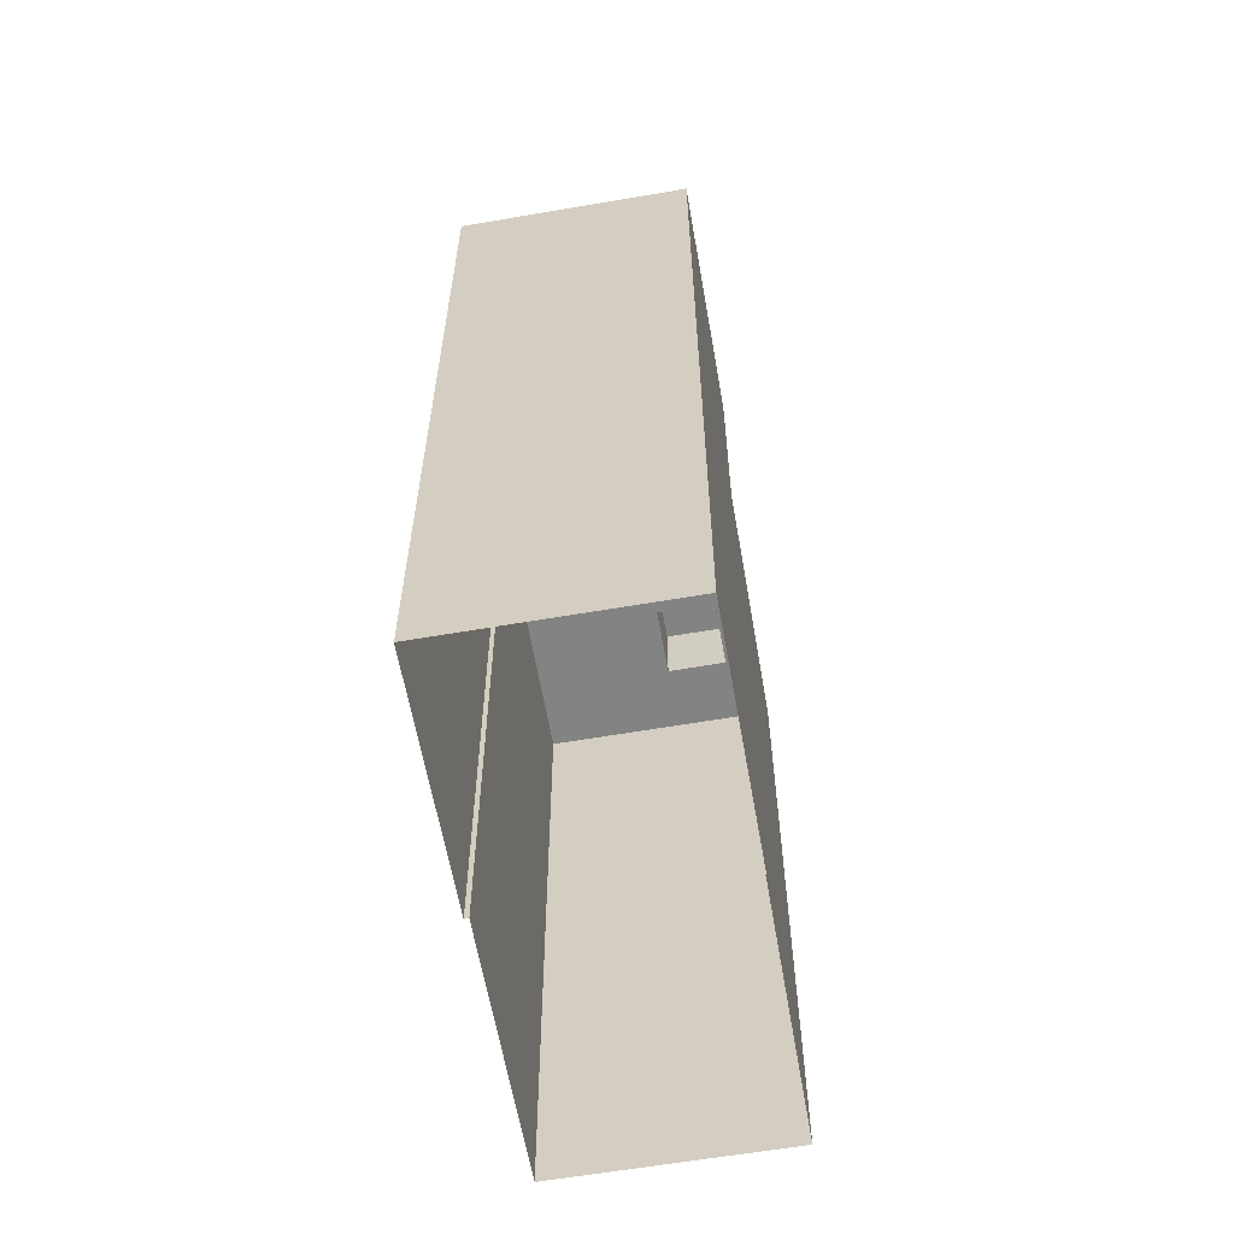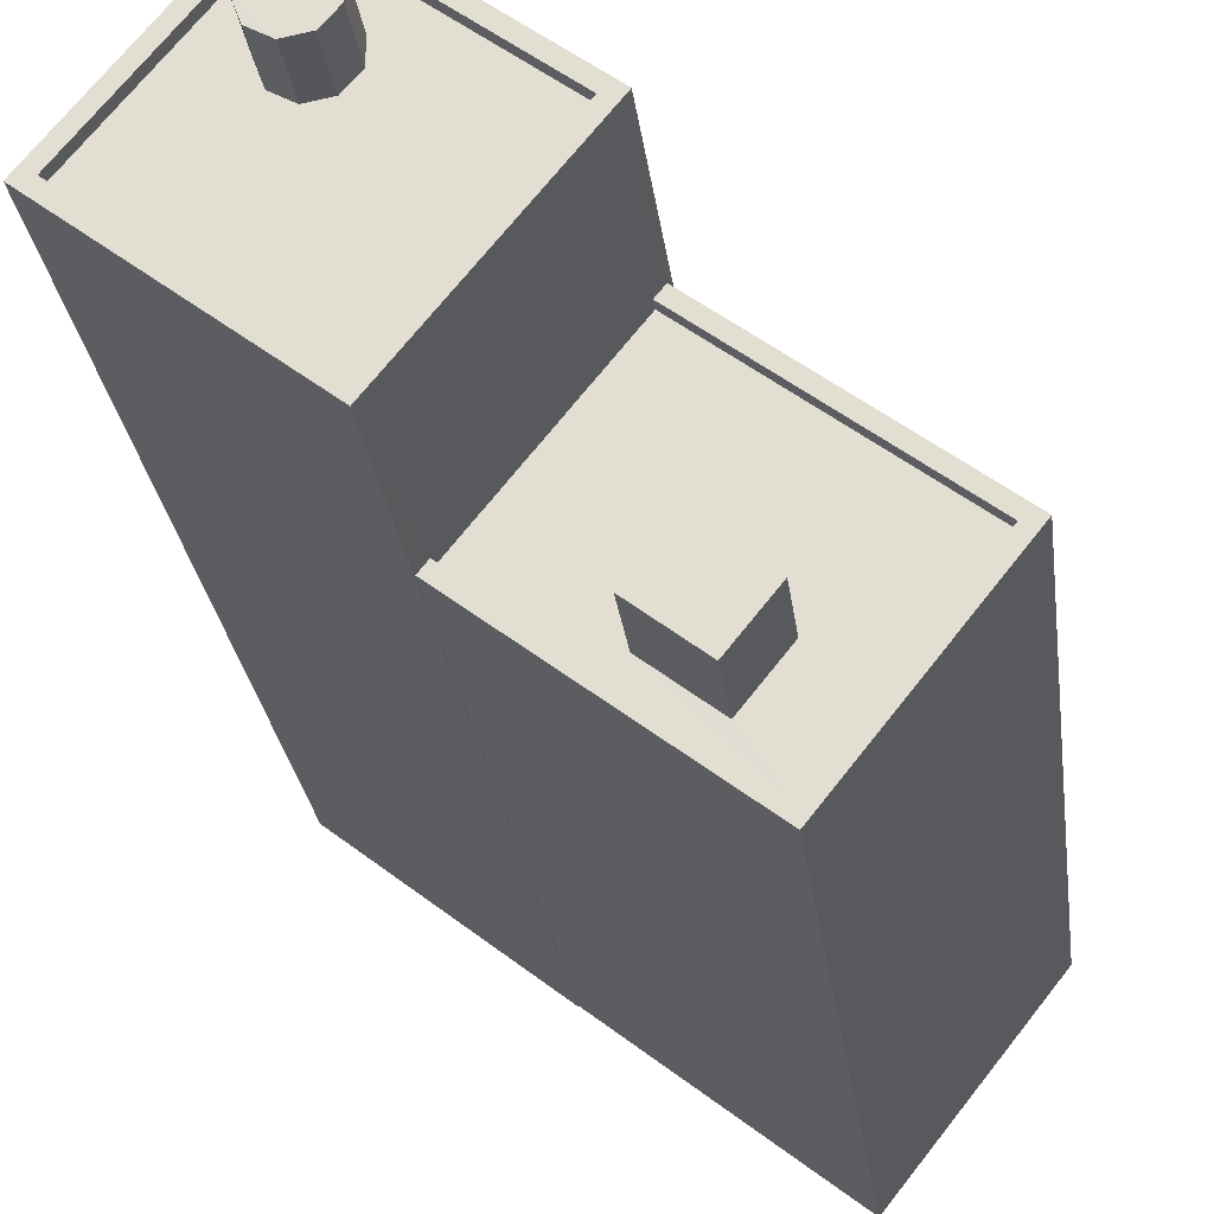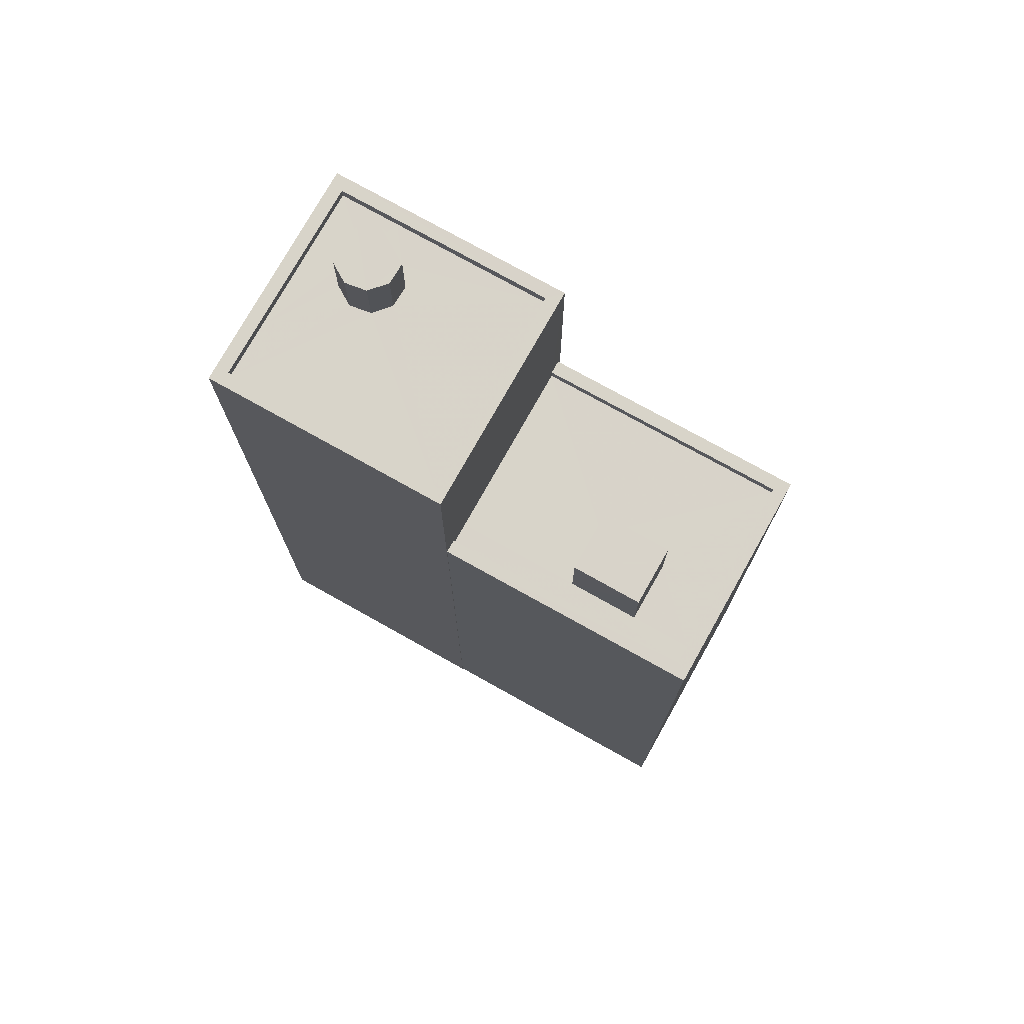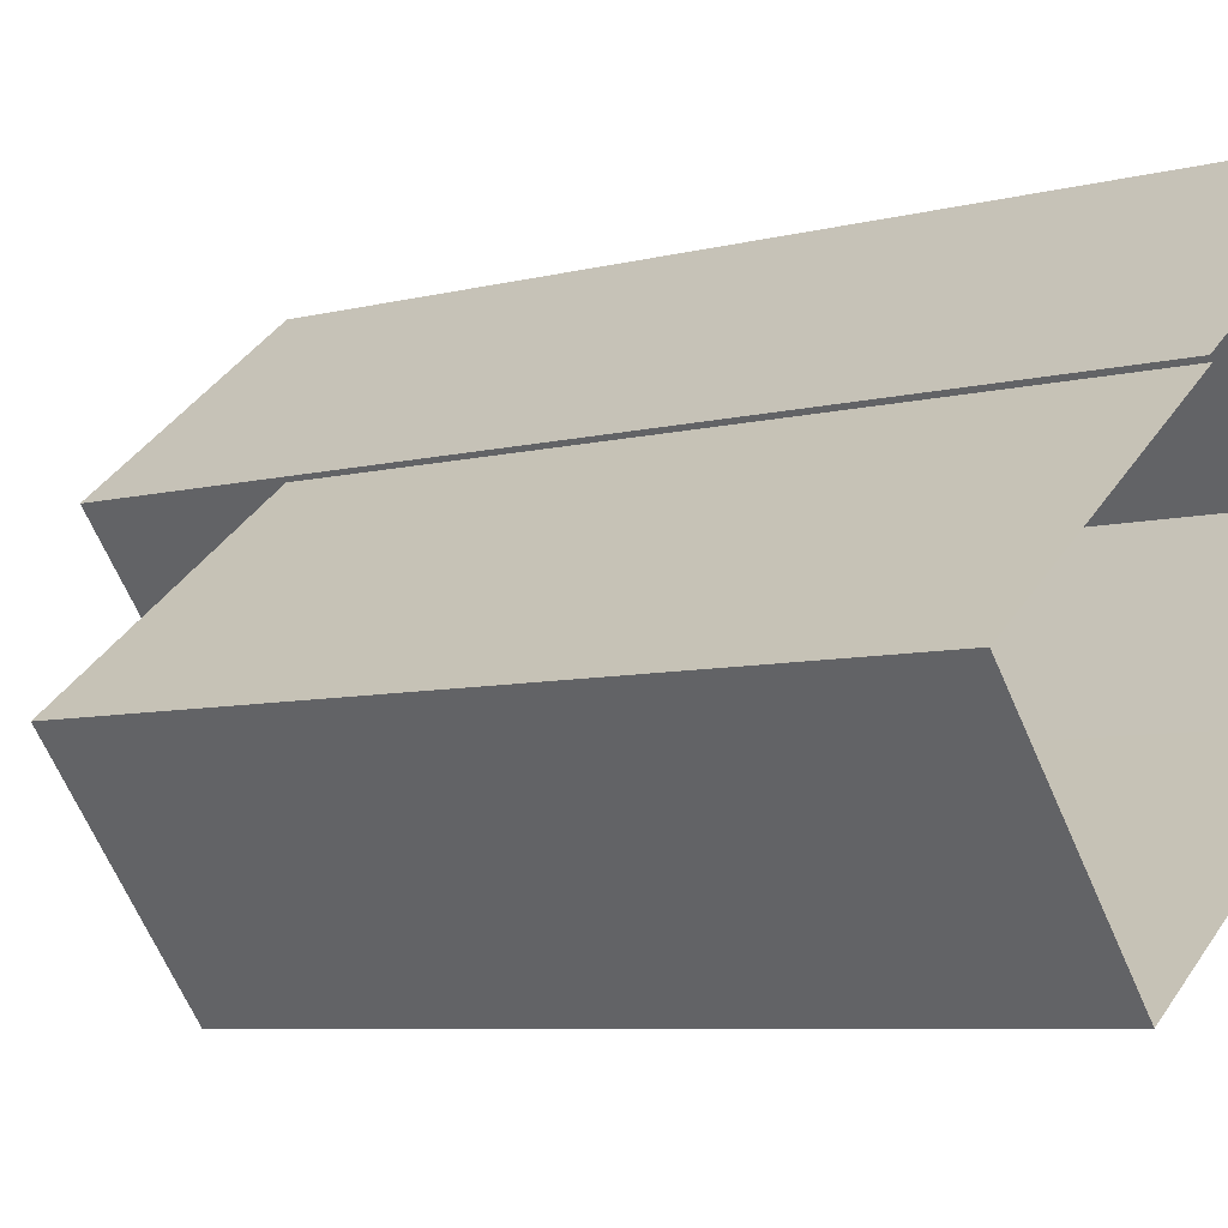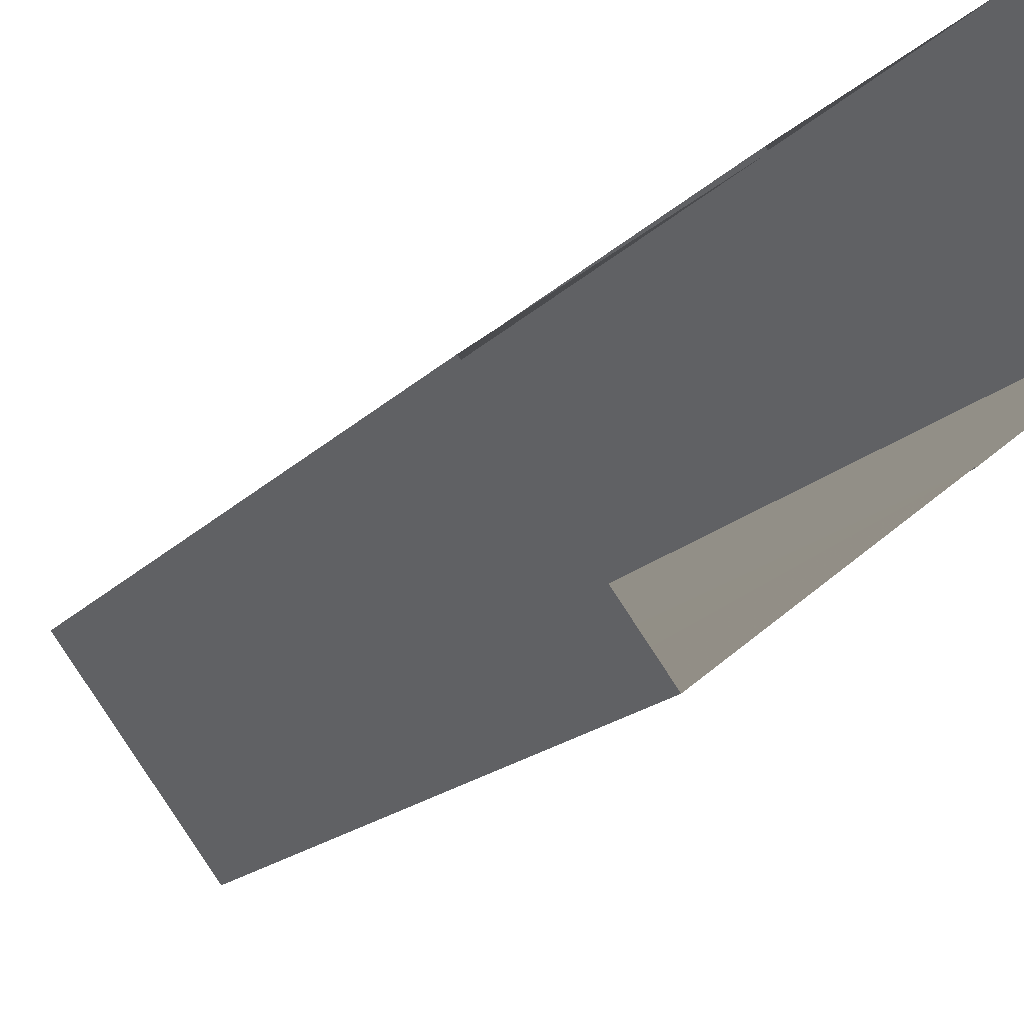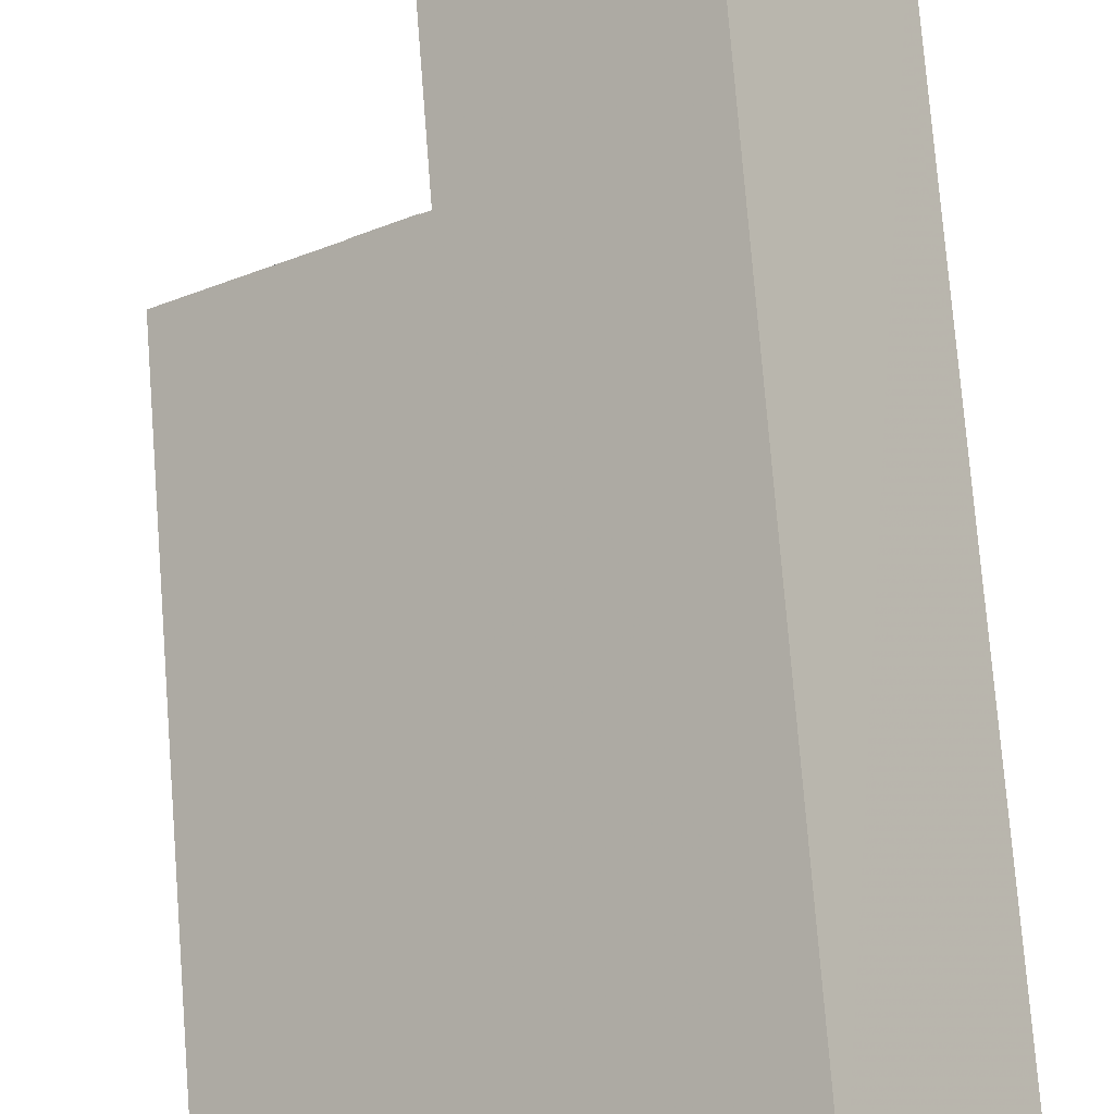
<metadata>
{"format":"obj","ext":"obj","renderer":"f3d","projection":"perspective","resolution":1024,"background":"white","views":[{"elev":-61.1,"azim":-118.4,"up":"+Z"},{"elev":-26.9,"azim":7.3,"up":"+Y"},{"elev":75.7,"azim":-9.1,"up":"+Z"},{"elev":-6.3,"azim":129.7,"up":"+Y"},{"elev":-17.1,"azim":152.5,"up":"+Y"},{"elev":76.4,"azim":175.5,"up":"+Y"}]}
</metadata>
<code>
v -5680 -3.632e+04 2.614
v -5683 -3.632e+04 2.613
v -5685 -3.632e+04 2.615
v -5685 -3.632e+04 2.615
v -5689 -3.631e+04 2.617
v -5688 -3.632e+04 2.615
v -5688 -3.632e+04 2.615
v -5692 -3.632e+04 2.616
v -5688 -3.631e+04 23.36
v -5689 -3.631e+04 23.36
v -5689 -3.632e+04 23.36
v -5688 -3.631e+04 23.36
v -5688 -3.632e+04 23.36
v -5689 -3.631e+04 23.36
v -5690 -3.631e+04 23.36
v -5688 -3.632e+04 23.36
v -5689 -3.632e+04 23.36
v -5688 -3.631e+04 22
v -5689 -3.631e+04 22
v -5689 -3.631e+04 22
v -5691 -3.632e+04 22
v -5689 -3.631e+04 22
v -5688 -3.631e+04 22
v -5685 -3.632e+04 22
v -5688 -3.632e+04 22
v -5688 -3.632e+04 22
v -5689 -3.632e+04 22
v -5692 -3.632e+04 22
v -5689 -3.632e+04 22
v -5690 -3.631e+04 22
v -5688 -3.631e+04 22
v -5688 -3.632e+04 22
v -5688 -3.632e+04 22.25
v -5692 -3.632e+04 22.25
v -5688 -3.632e+04 22.25
v -5692 -3.632e+04 22.25
v -5685 -3.632e+04 22.25
v -5685 -3.632e+04 22.25
v -5689 -3.631e+04 22.25
v -5689 -3.631e+04 22.25
v -5684 -3.632e+04 19.35
v -5685 -3.632e+04 19.35
v -5685 -3.632e+04 19.35
v -5683 -3.632e+04 19.35
v -5683 -3.632e+04 17.7
v -5684 -3.632e+04 17.7
v -5683 -3.632e+04 17.7
v -5685 -3.632e+04 17.7
v -5688 -3.632e+04 17.7
v -5688 -3.632e+04 17.7
v -5681 -3.632e+04 17.7
v -5683 -3.632e+04 17.7
v -5685 -3.632e+04 17.7
v -5685 -3.632e+04 17.7
v -5685 -3.632e+04 17.95
v -5685 -3.632e+04 17.95
v -5681 -3.632e+04 17.95
v -5680 -3.632e+04 17.95
v -5683 -3.632e+04 17.94
v -5688 -3.632e+04 17.95
v -5683 -3.632e+04 17.95
v -5688 -3.632e+04 17.95
f 1 2 3
f 4 3 5
f 6 7 8
f 2 6 3
f 5 3 8
f 3 6 8
f 9 10 11
f 12 9 13
f 10 14 15
f 16 13 11
f 11 15 17
f 11 10 15
f 13 9 11
f 18 19 20
f 21 22 19
f 19 22 20
f 18 23 24
f 24 25 26
f 27 28 26
f 29 21 28
f 21 30 22
f 18 20 31
f 29 30 21
f 27 29 28
f 25 27 26
f 32 25 24
f 23 32 24
f 18 31 23
f 33 34 35
f 33 36 34
f 35 37 38
f 35 38 33
f 39 34 40
f 39 38 37
f 40 34 36
f 38 39 40
f 41 42 43
f 41 44 42
f 45 46 47
f 47 48 49
f 48 50 49
f 46 48 47
f 51 52 45
f 45 52 46
f 51 53 54
f 54 53 50
f 54 50 48
f 52 51 54
f 55 56 57
f 57 58 55
f 58 57 59
f 60 61 62
f 59 61 60
f 57 61 59
f 20 10 9
f 31 20 9
f 12 31 9
f 12 23 31
f 13 23 12
f 13 32 23
f 16 32 13
f 16 25 32
f 27 25 16
f 11 27 16
f 29 27 11
f 17 29 11
f 30 29 17
f 15 30 17
f 22 30 15
f 14 22 15
f 20 22 14
f 10 20 14
f 33 26 28
f 36 33 28
f 19 40 21
f 21 36 28
f 21 40 36
f 24 38 18
f 18 40 19
f 18 38 40
f 33 24 26
f 33 38 24
f 3 4 55
f 4 37 55
f 6 60 7
f 7 60 35
f 50 37 35
f 53 56 50
f 49 50 62
f 55 37 56
f 60 62 35
f 62 50 35
f 56 37 50
f 34 5 8
f 34 39 5
f 5 37 4
f 5 39 37
f 35 34 8
f 7 35 8
f 54 43 42
f 54 48 43
f 44 54 42
f 44 52 54
f 41 52 44
f 41 46 52
f 48 46 41
f 43 48 41
f 49 61 47
f 49 62 61
f 53 51 57
f 56 53 57
f 47 61 45
f 45 57 51
f 45 61 57
f 3 58 1
f 3 55 58
f 59 2 1
f 58 59 1
f 6 2 59
f 60 6 59

</code>
